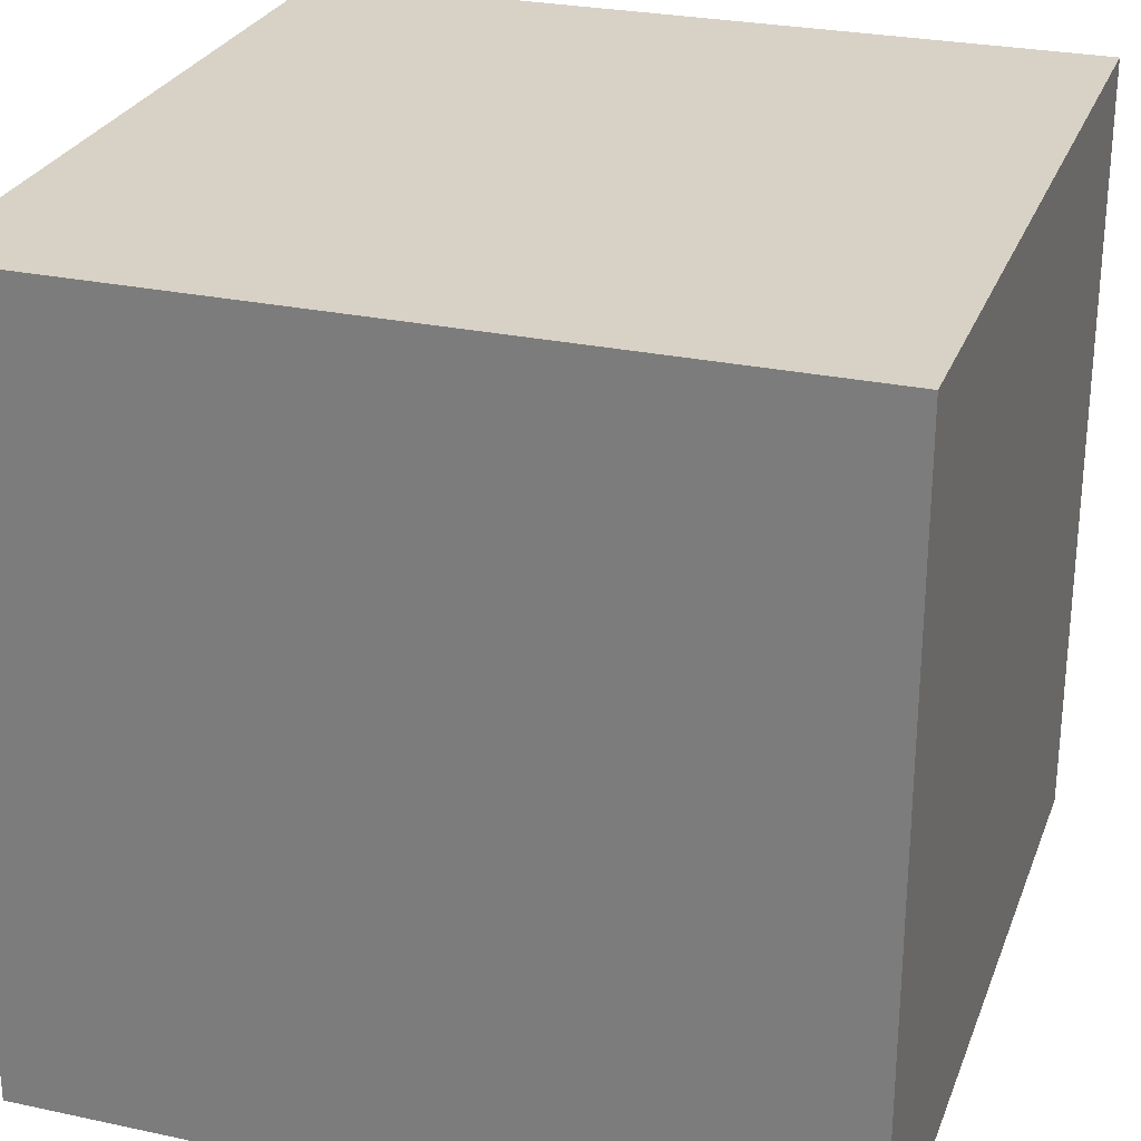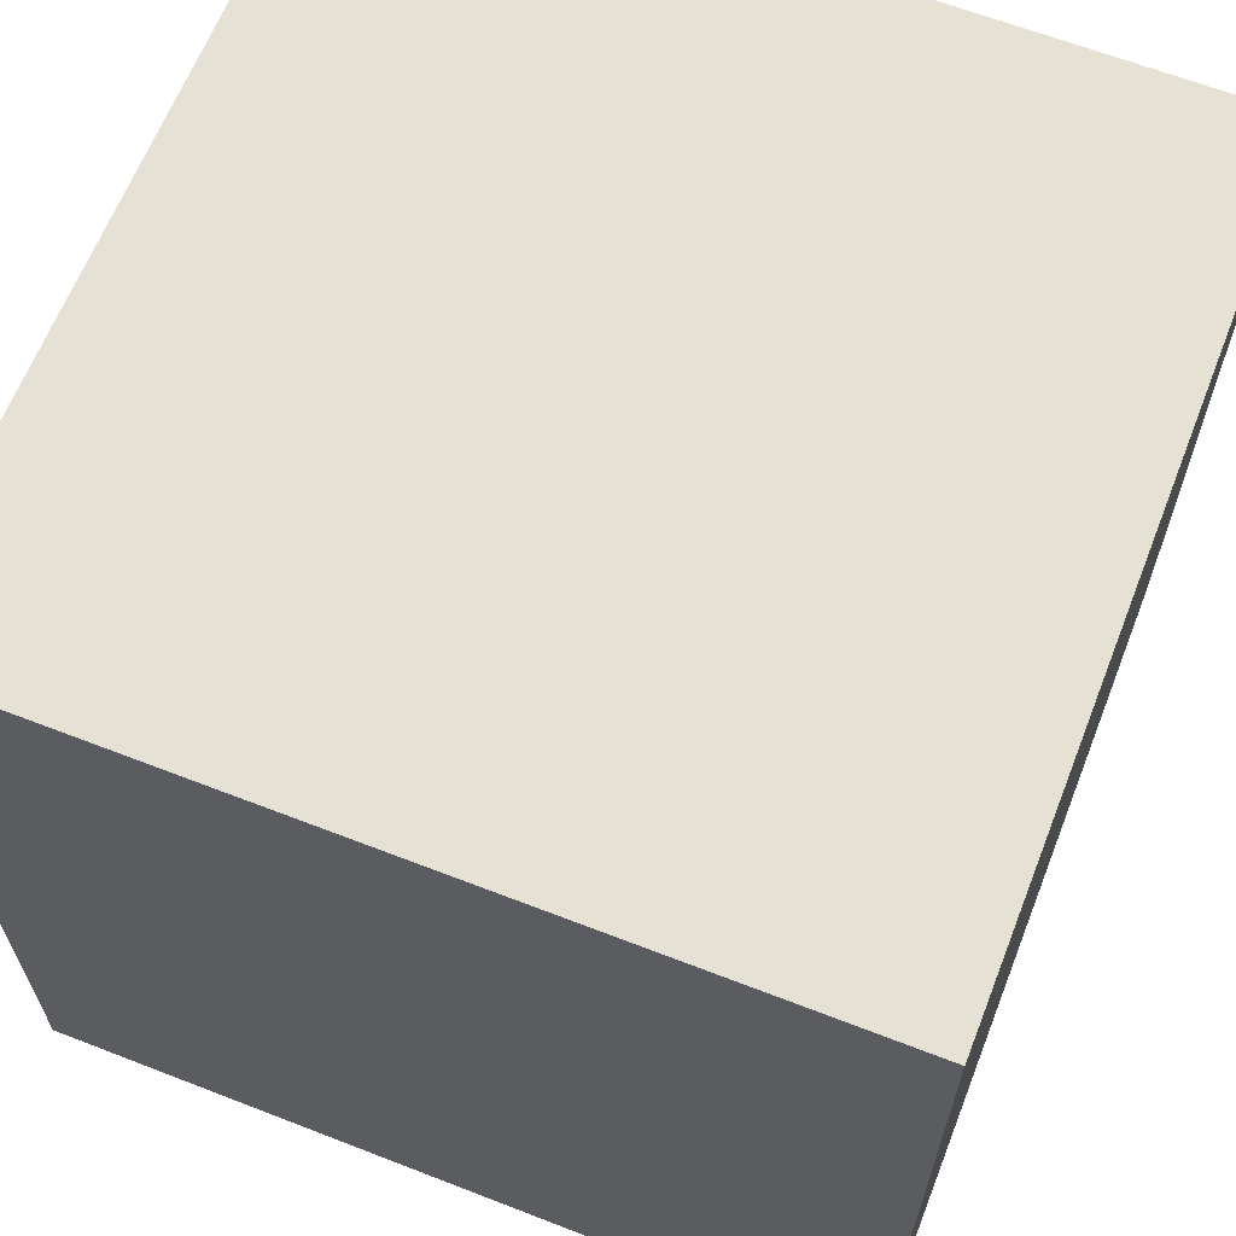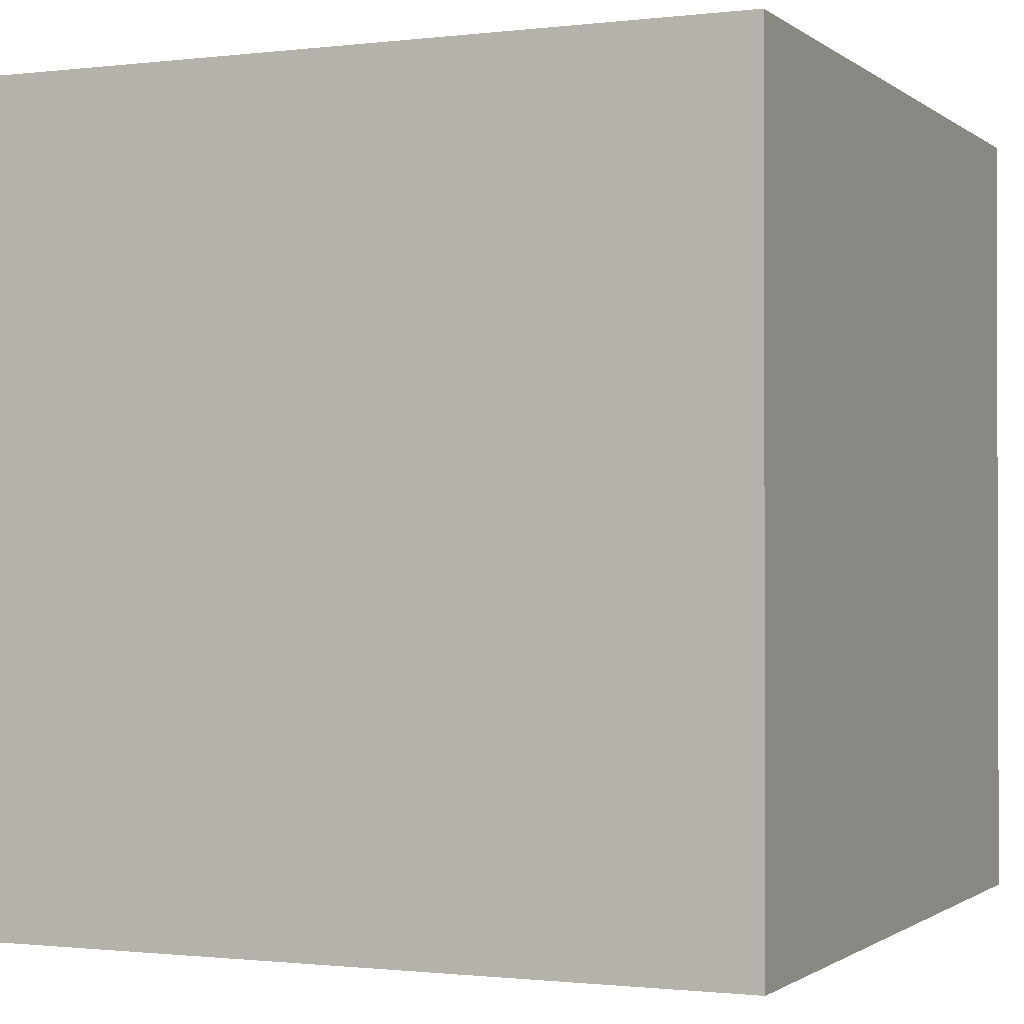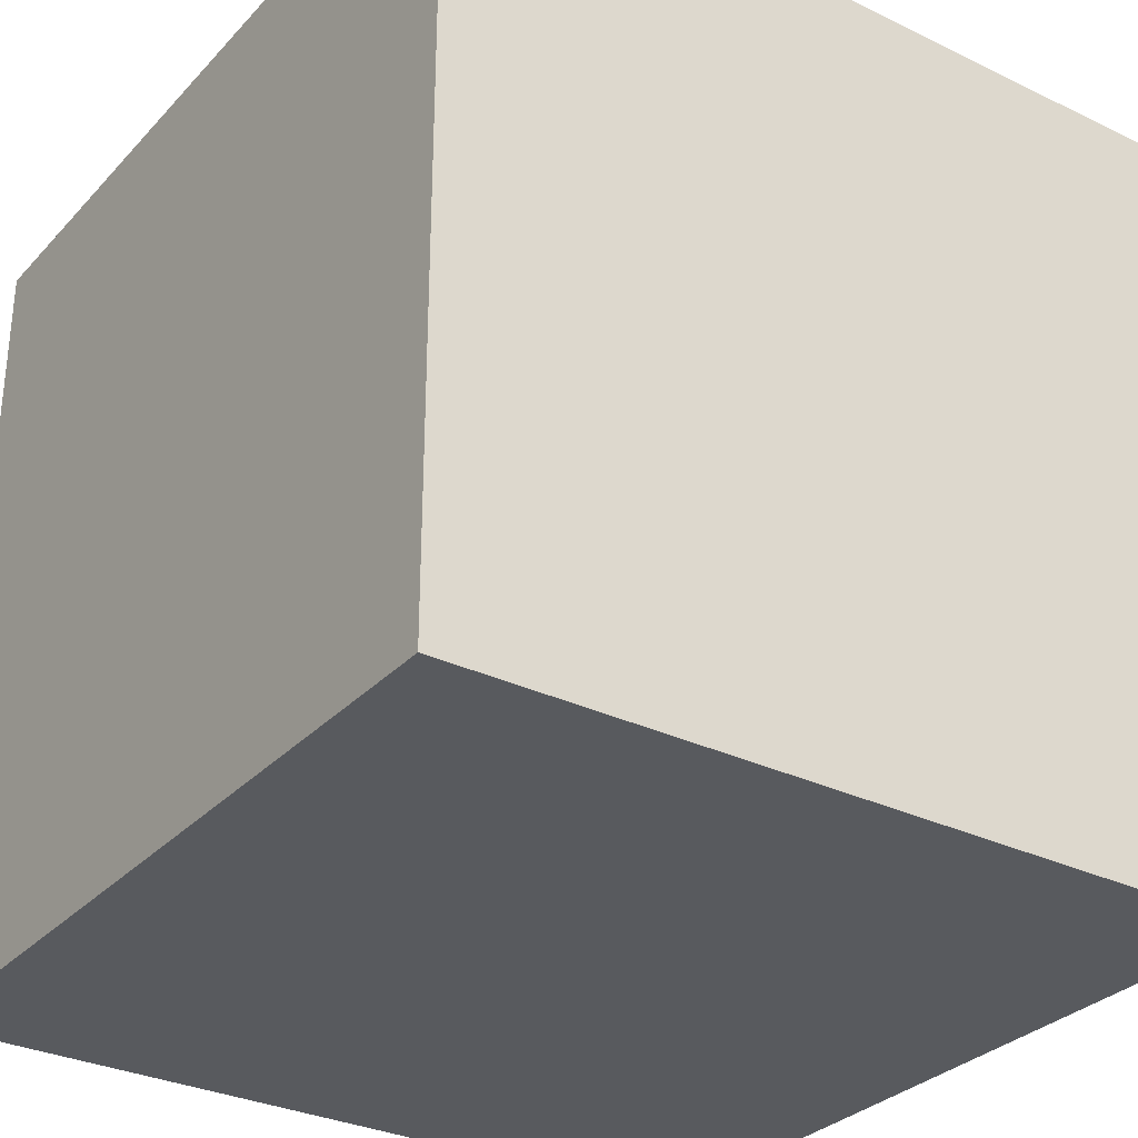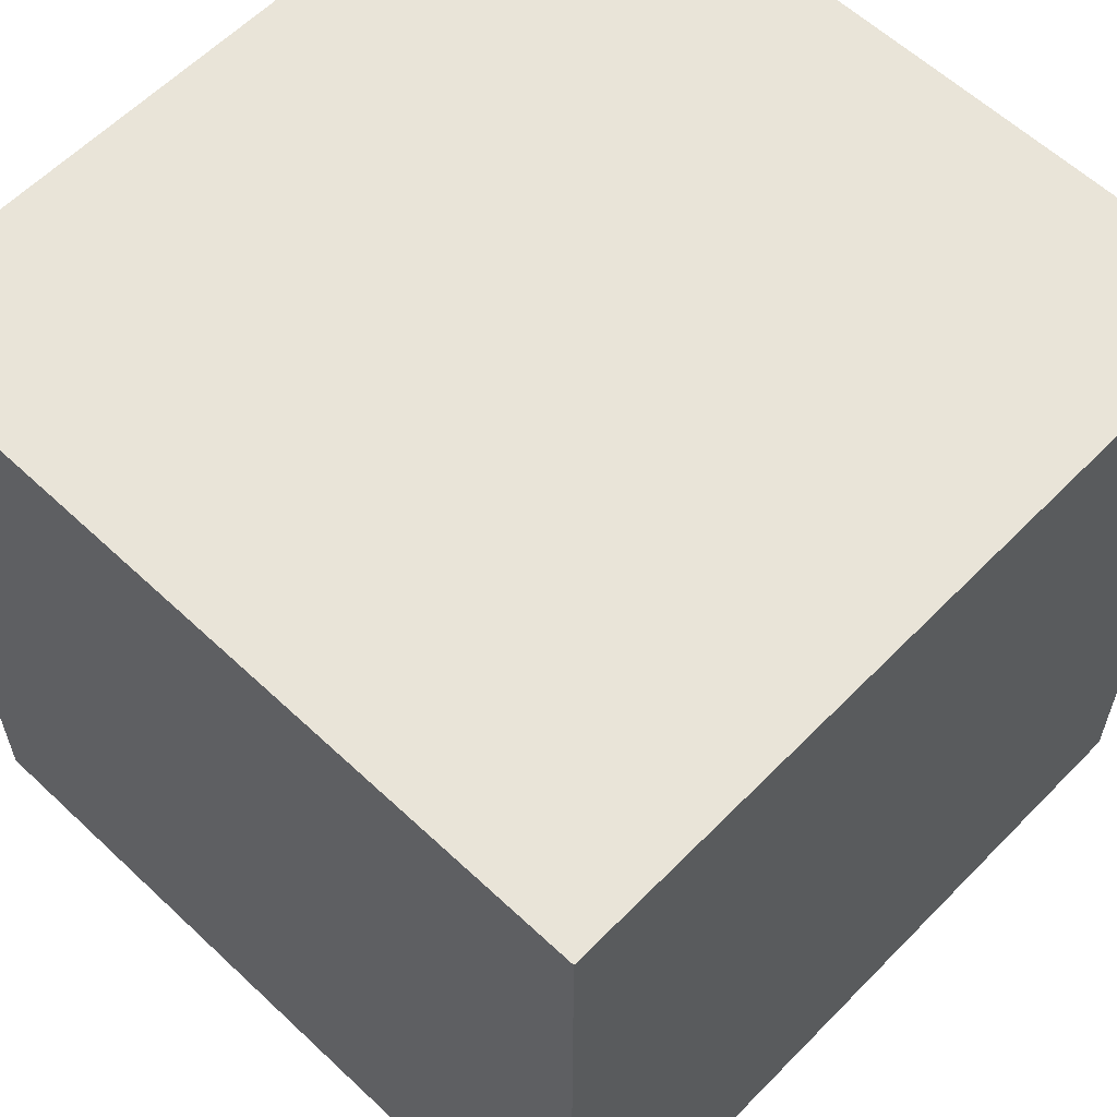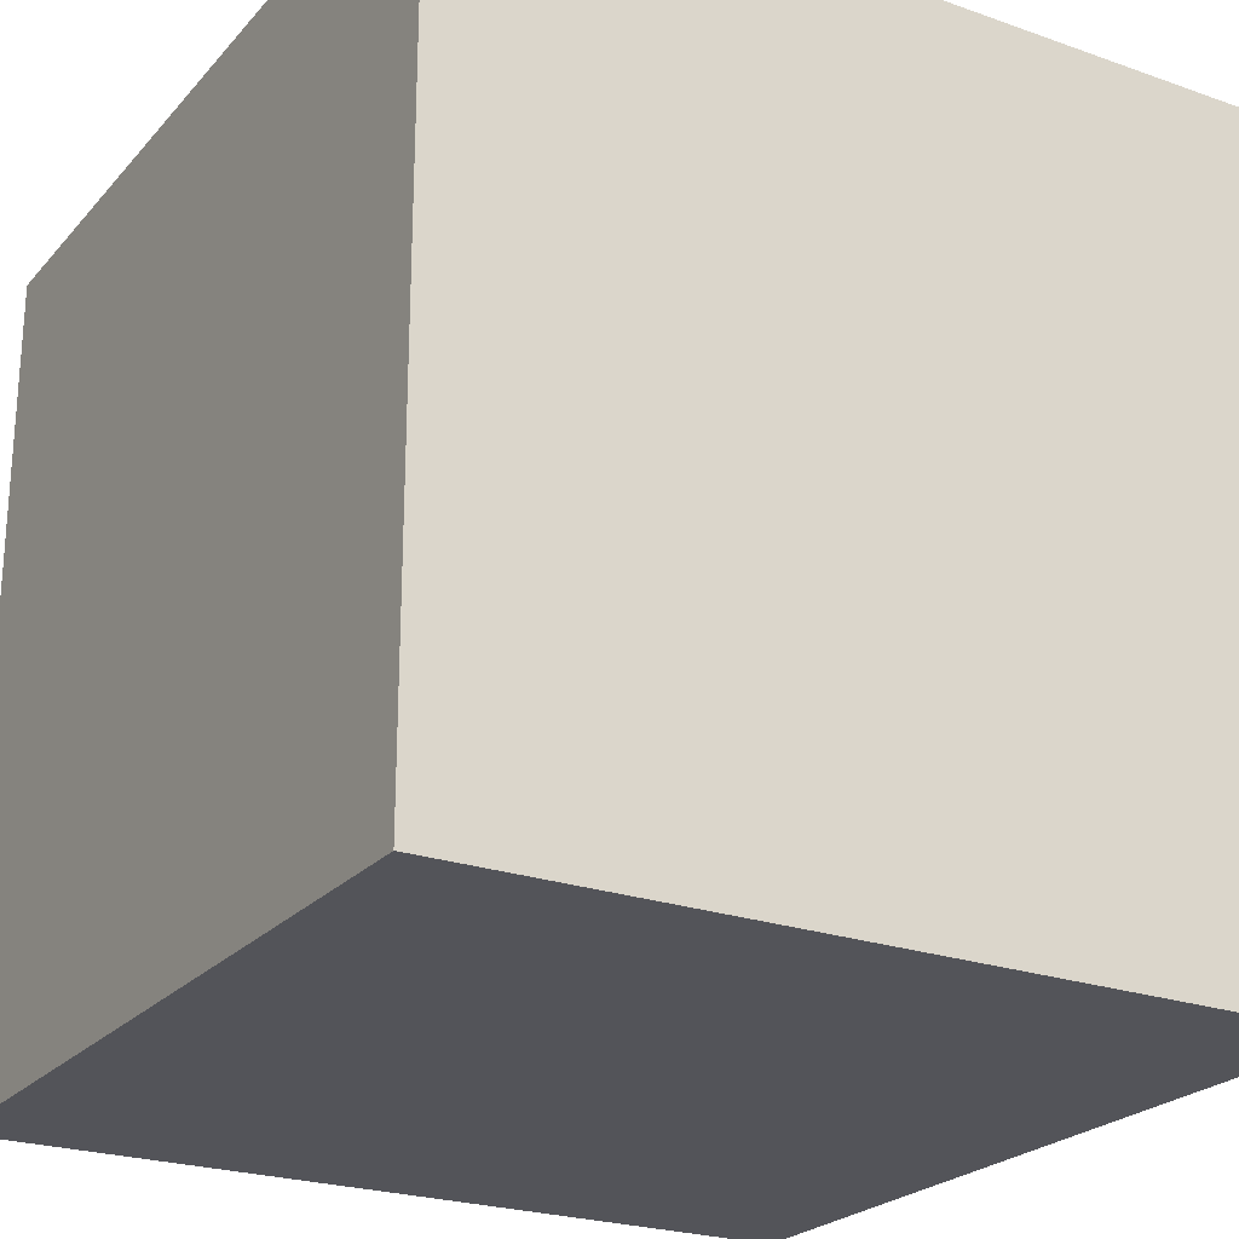
<metadata>
{"format":"obj","ext":"obj","renderer":"f3d","projection":"perspective","resolution":1024,"background":"white","views":[{"elev":27.2,"azim":-71.7,"up":"+Z"},{"elev":64.2,"azim":111.4,"up":"+Y"},{"elev":-1.0,"azim":-66.2,"up":"+Y"},{"elev":-31.0,"azim":-34.6,"up":"+Z"},{"elev":59.8,"azim":-46.1,"up":"+Y"},{"elev":-23.8,"azim":-30.5,"up":"+Y"}]}
</metadata>
<code>
g Box1081
v -0.5 -0.5 0.5
v -0.5 0.5 0.5
v 0.5 0.5 0.5
v 0.5 -0.5 0.5
v -0.5 -0.5 -0.5
v 0.5 -0.5 -0.5
v 0.5 0.5 -0.5
v -0.5 0.5 -0.5
v -0.5 -0.5 0.5
v 0.5 -0.5 0.5
v 0.5 -0.5 -0.5
v -0.5 -0.5 -0.5
v 0.5 -0.5 0.5
v 0.5 0.5 0.5
v 0.5 0.5 -0.5
v 0.5 -0.5 -0.5
v 0.5 0.5 0.5
v -0.5 0.5 0.5
v -0.5 0.5 -0.5
v 0.5 0.5 -0.5
v -0.5 0.5 0.5
v -0.5 -0.5 0.5
v -0.5 -0.5 -0.5
v -0.5 0.5 -0.5
g Box1081_0
f 3 2 1
f 4 3 1
f 7 6 5
f 8 7 5
f 11 10 9
f 12 11 9
f 15 14 13
f 16 15 13
f 19 18 17
f 20 19 17
f 23 22 21
f 24 23 21

</code>
